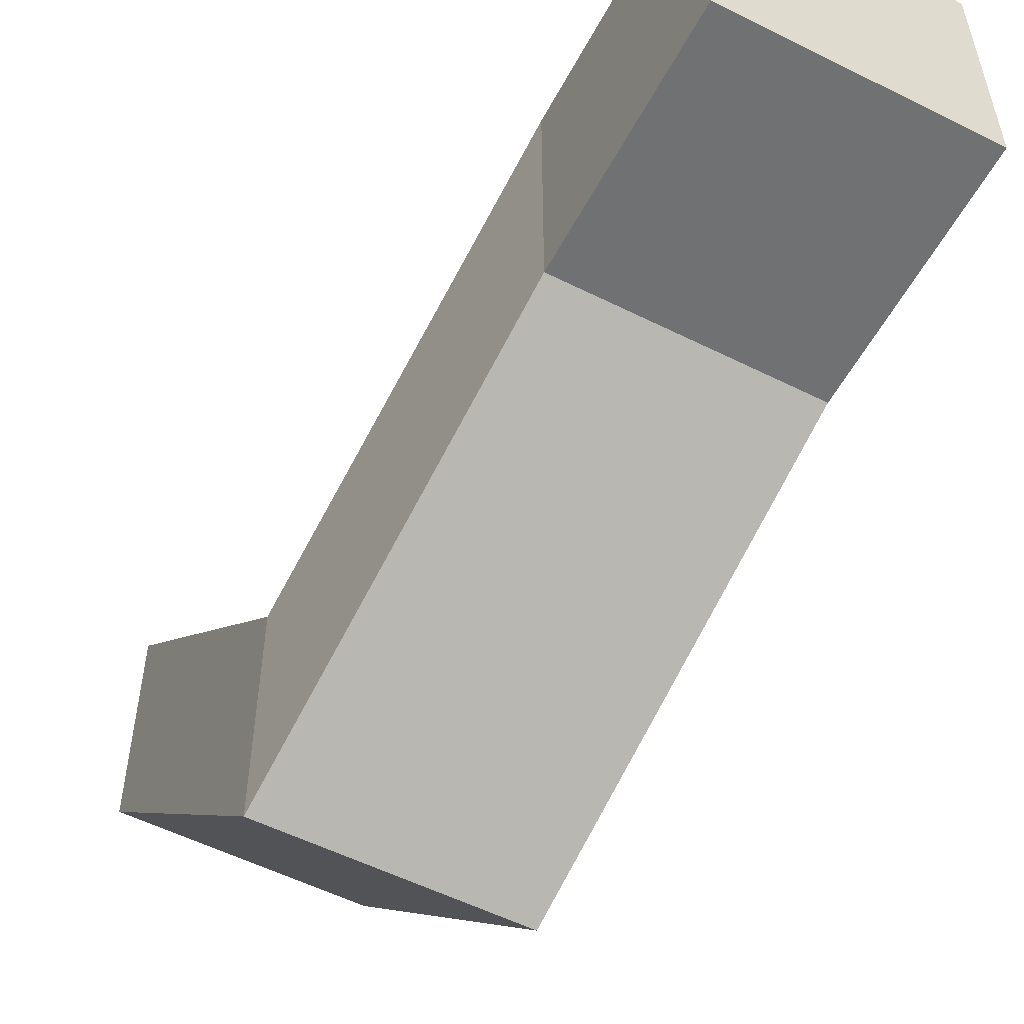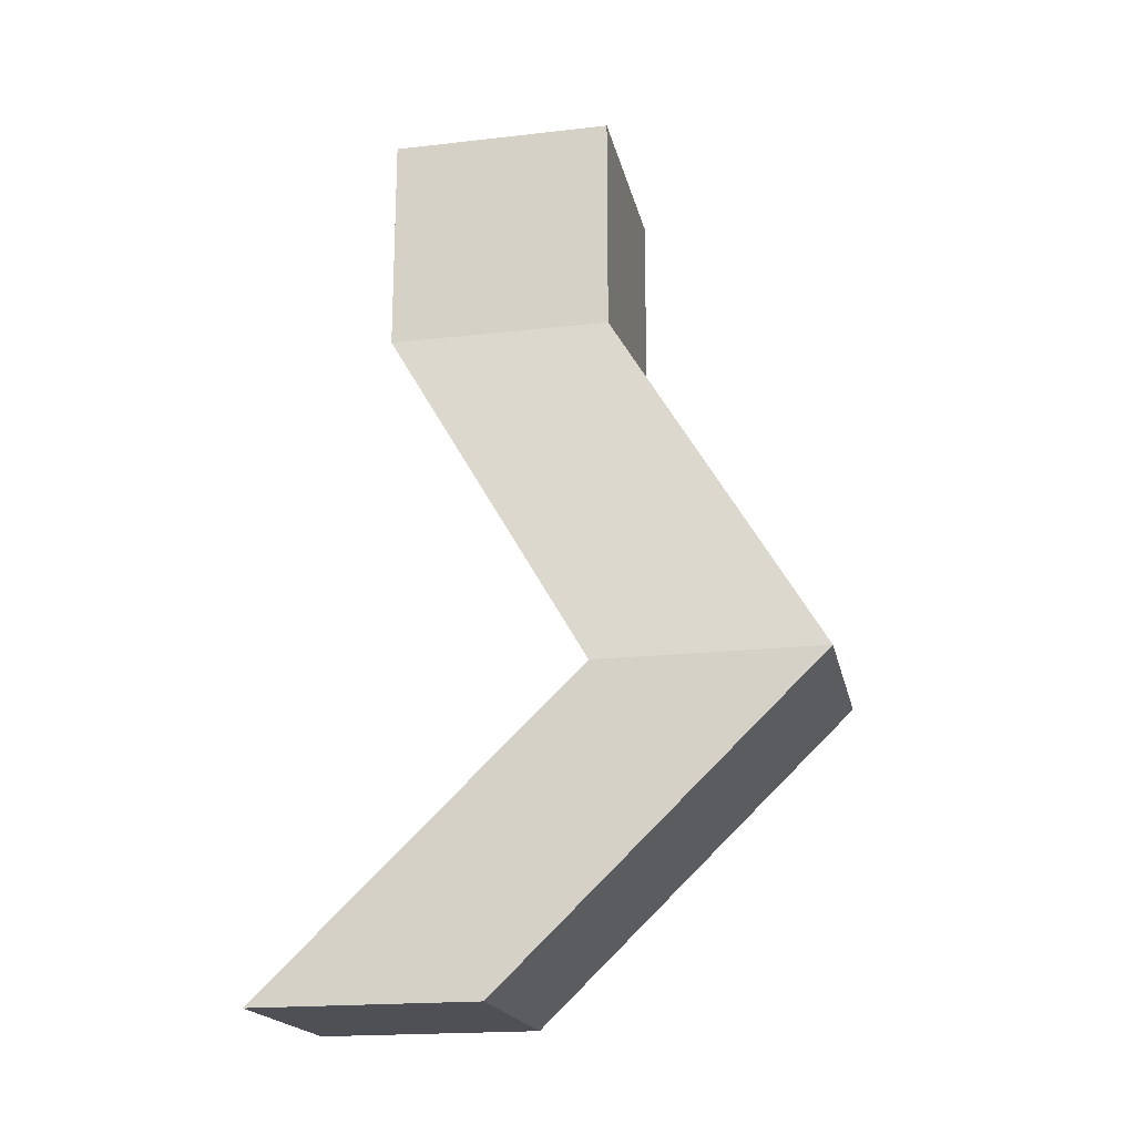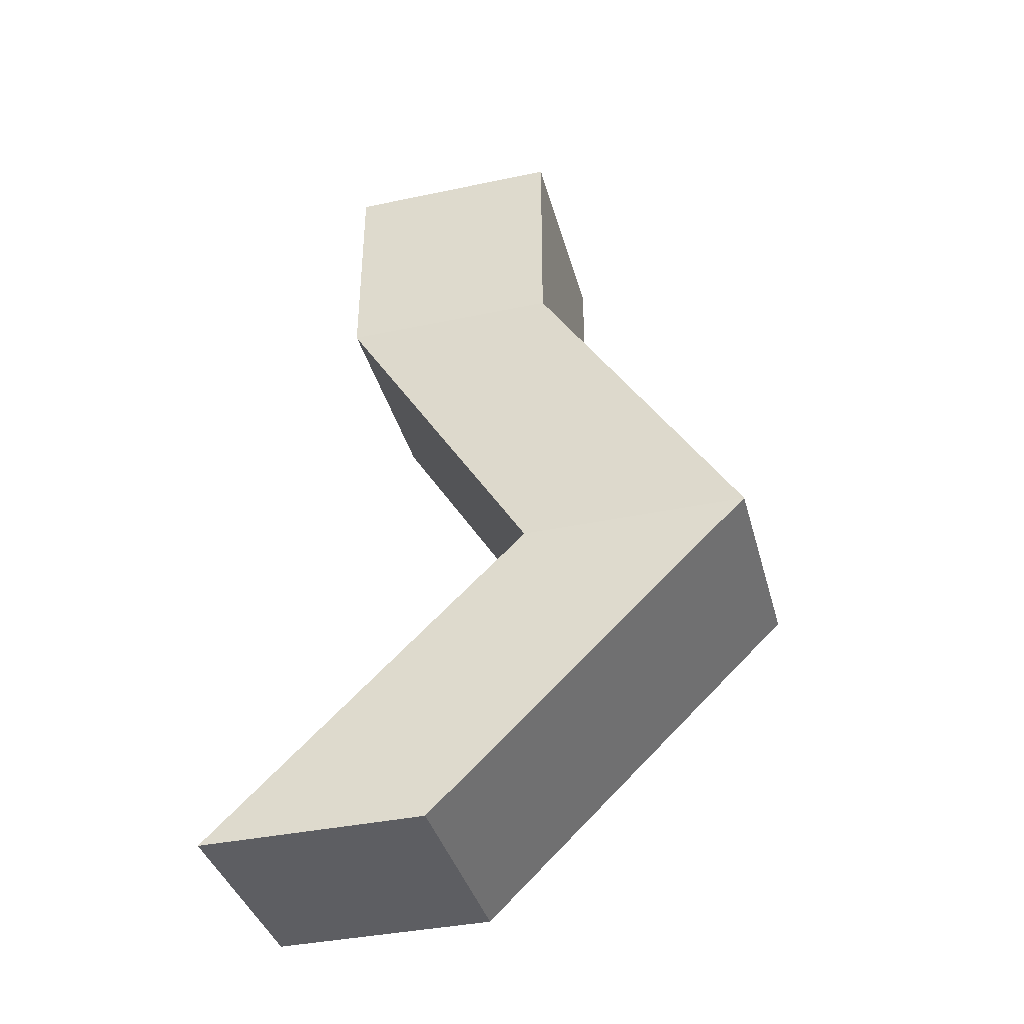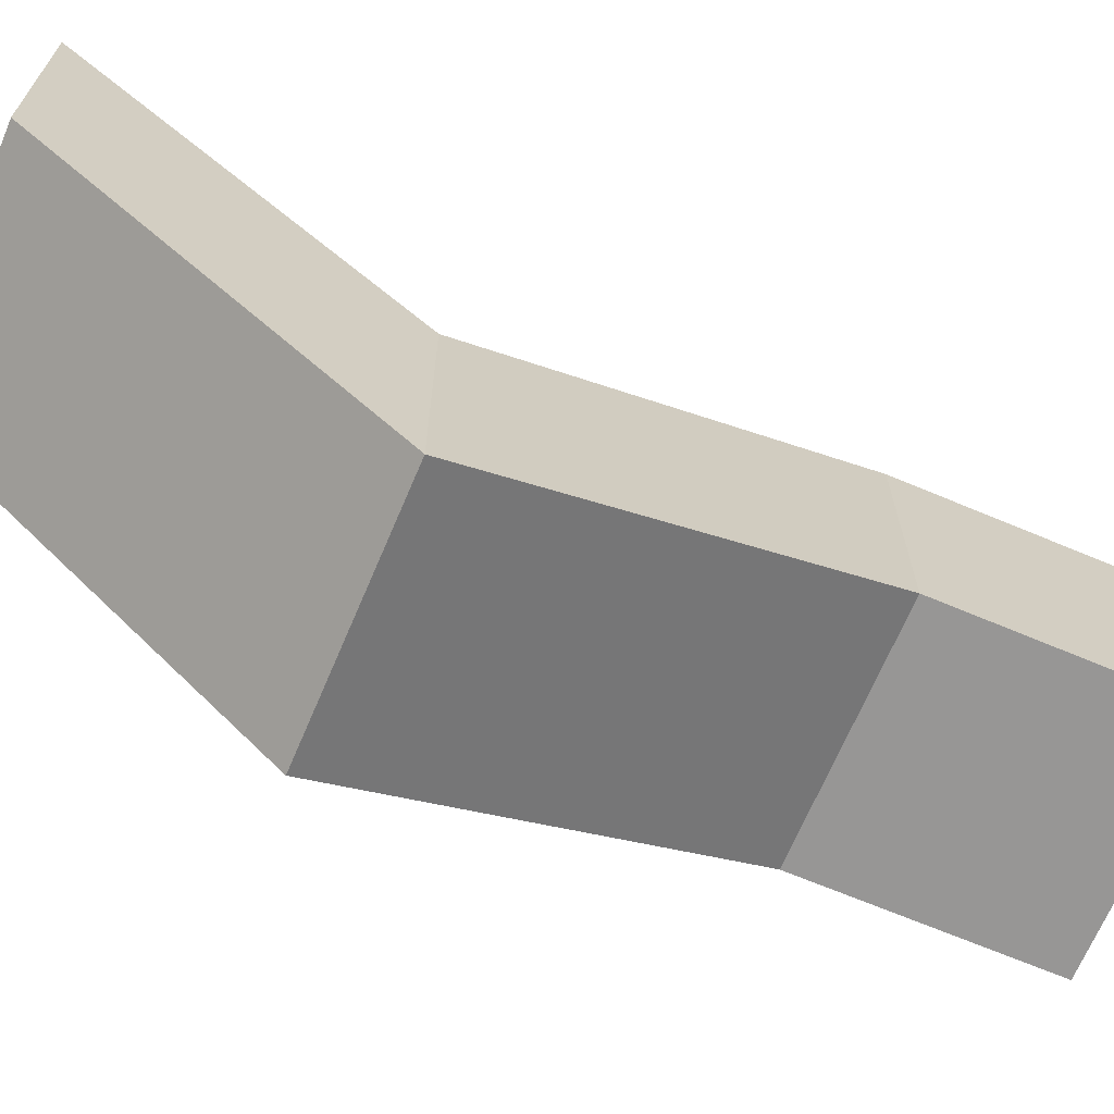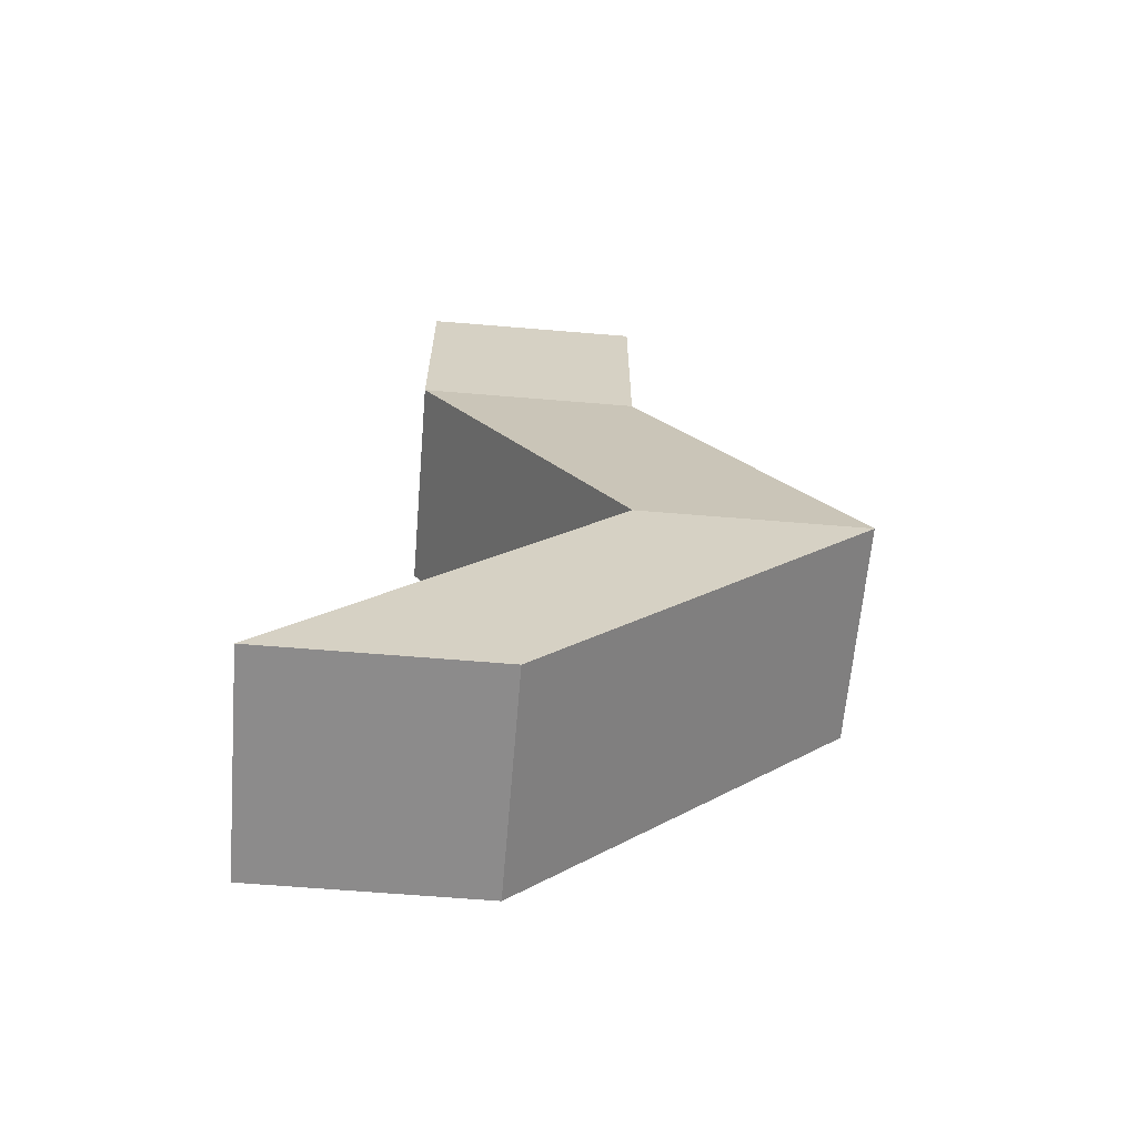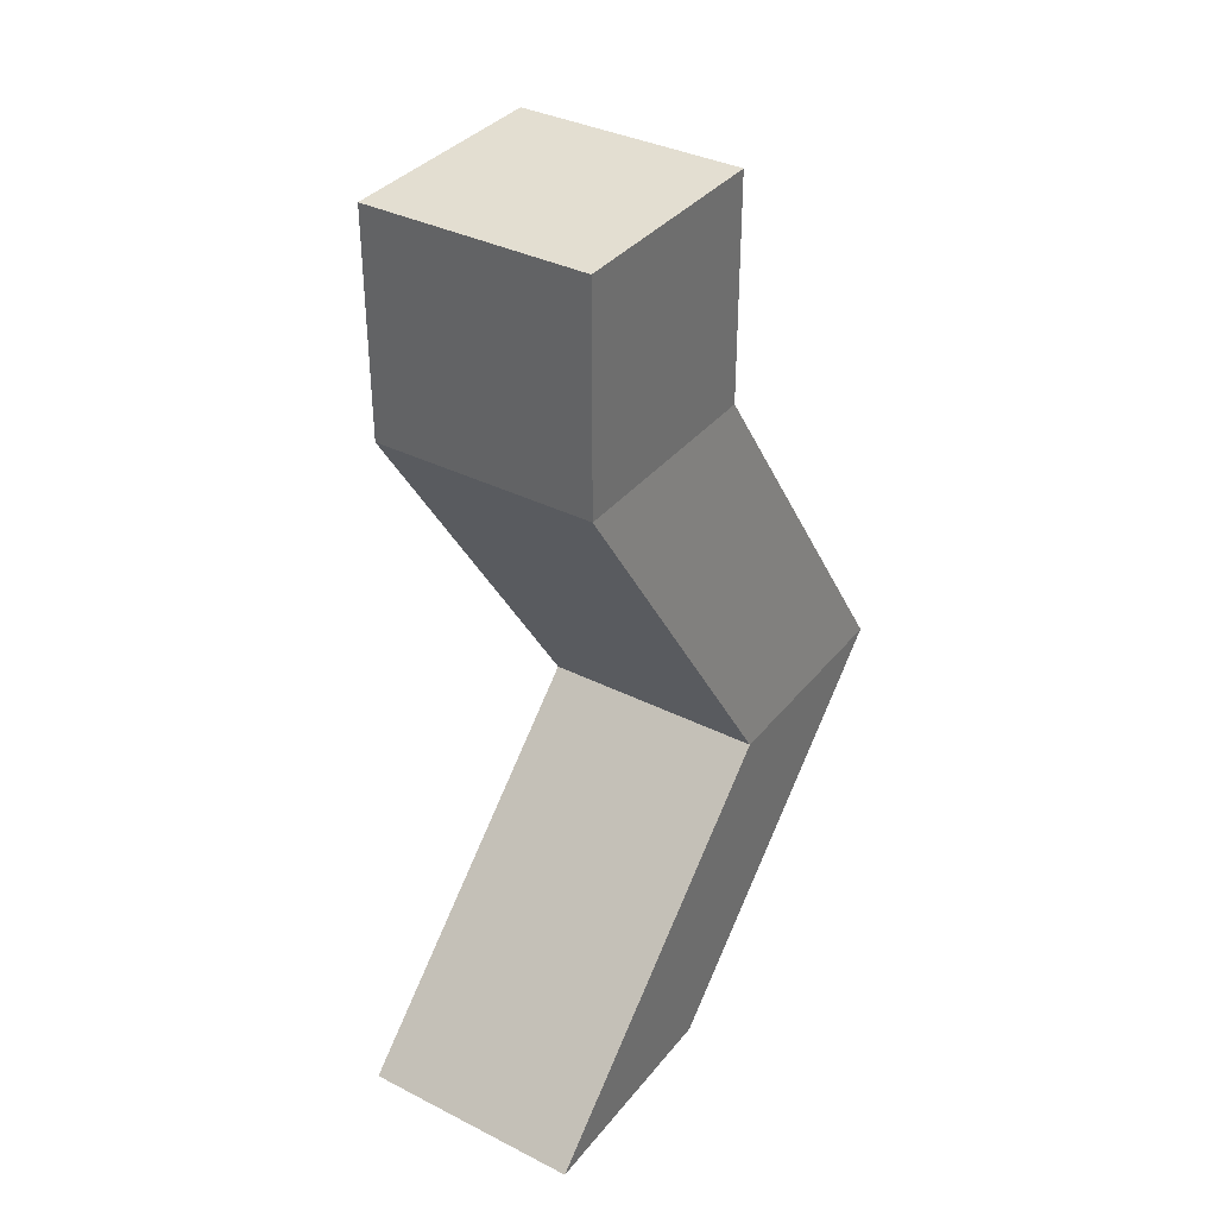
<metadata>
{"format":"obj","ext":"obj","renderer":"f3d","projection":"perspective","resolution":1024,"background":"white","views":[{"elev":-55.2,"azim":-27.8,"up":"+Y"},{"elev":-19.3,"azim":-78.0,"up":"+Z"},{"elev":-38.4,"azim":-75.1,"up":"+Z"},{"elev":-67.8,"azim":-112.9,"up":"+Y"},{"elev":-64.0,"azim":-94.8,"up":"+Z"},{"elev":36.0,"azim":-146.5,"up":"+Z"}]}
</metadata>
<code>
o Cube.001
v -0.1119 0.1119 -0.1119
v -0.1119 0.1119 0.1119
v 0.1119 0.1119 -0.1119
v 0.1119 0.1119 0.1119
v -0.1119 -0.1119 -0.1119
v -0.1119 -0.1119 0.1119
v 0.1119 -0.1119 -0.1119
v 0.1119 -0.1119 0.1119
v -0.1509 -0.0987 -0.4717
v 0.07288 -0.0987 -0.4717
v -0.1509 -0.3225 -0.4717
v 0.07288 -0.3225 -0.4717
v -0.1496 0.2206 -0.779
v 0.07412 0.2206 -0.779
v -0.1496 -0.003136 -0.779
v 0.07412 -0.003136 -0.779
f 1 2 4 3
f 3 4 8 7
f 7 8 6 5
f 5 6 2 1
f 7 5 11 12
f 8 4 2 6
f 12 11 15 16
f 5 1 9 11
f 3 7 12 10
f 1 3 10 9
f 14 16 15 13
f 9 10 14 13
f 11 9 13 15
f 10 12 16 14

</code>
